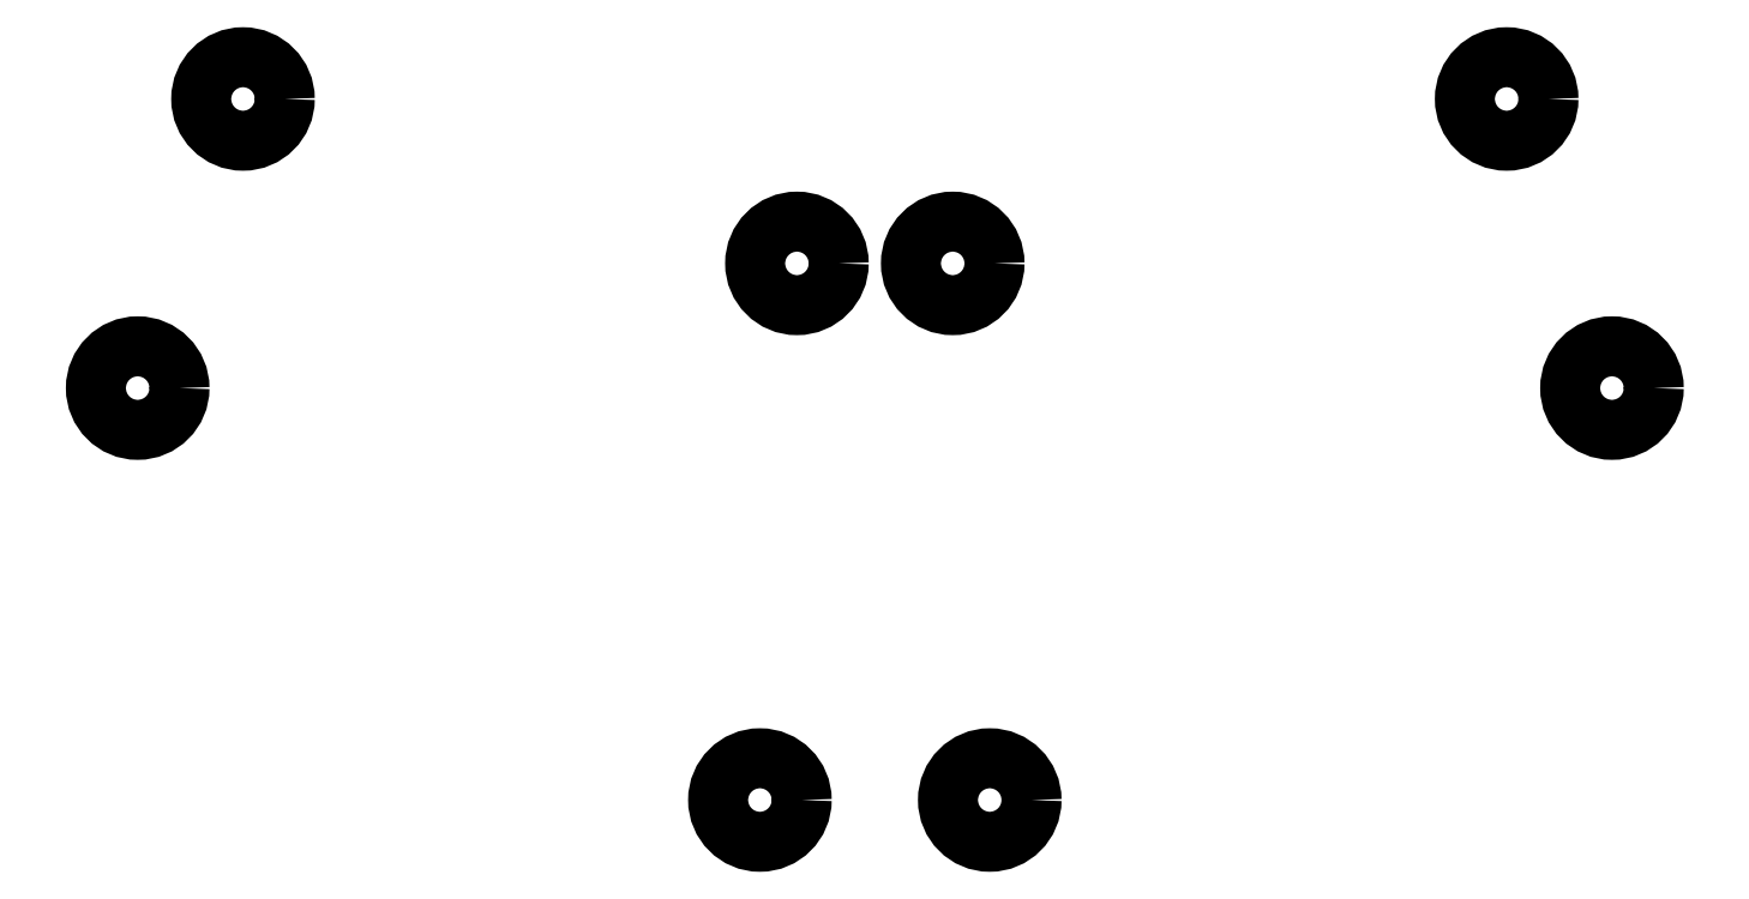
<metadata>
{"format":"dxf","ext":"dxf","renderer":"ezdxf+matplotlib","layout":"modelspace","background":"white","min_lineweight":24,"dpi":150}
</metadata>
<code>
0
SECTION
2
ENTITIES
0
CIRCLE
8
0
10
68.07
20
-89.58
40
6
0
CIRCLE
8
0
10
52.95
20
-131.1
40
6
0
CIRCLE
8
0
10
147.6
20
-113.2
40
6
0
CIRCLE
8
0
10
142.3
20
-190.3
40
6
0
CIRCLE
8
0
10
249.5
20
-89.58
40
6
0
CIRCLE
8
0
10
264.6
20
-131.1
40
6
0
CIRCLE
8
0
10
169.9
20
-113.2
40
6
0
CIRCLE
8
0
10
175.3
20
-190.3
40
6
0
ENDSEC
0
EOF

</code>
